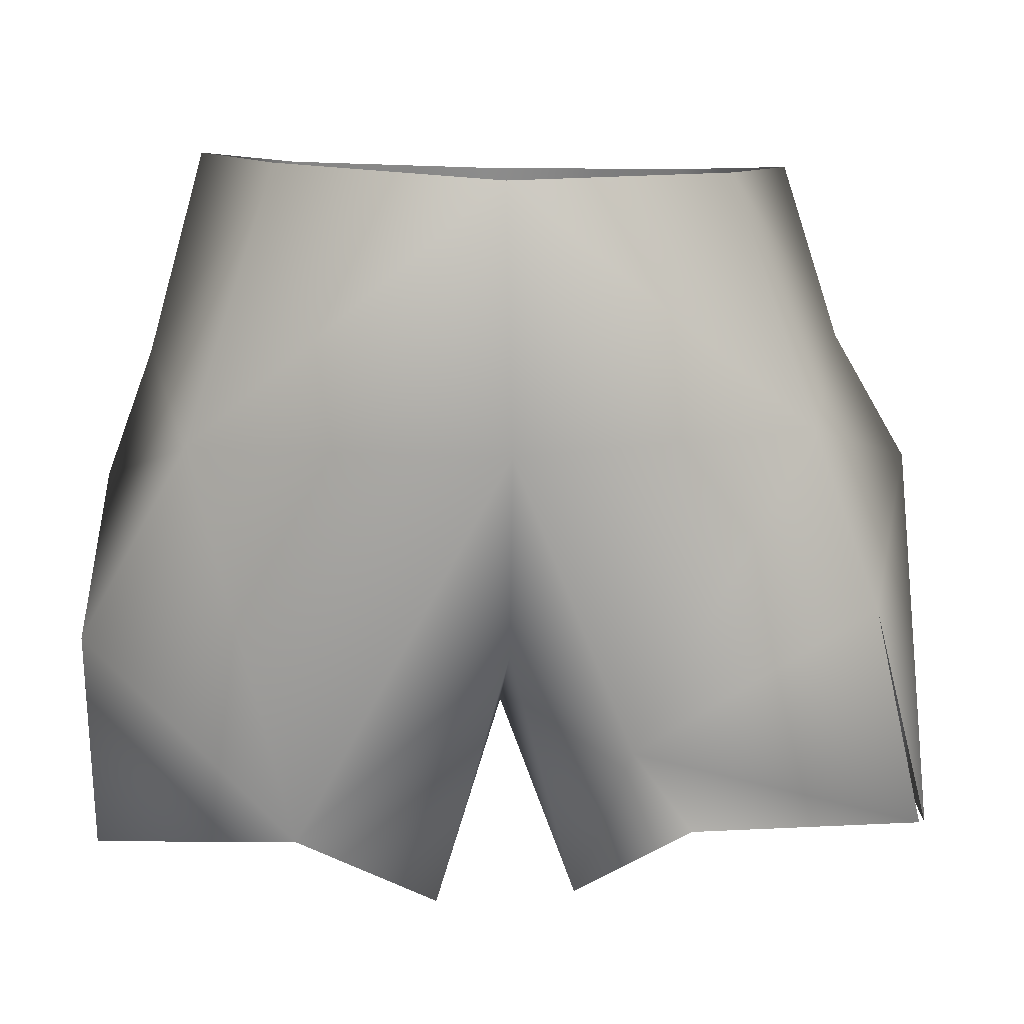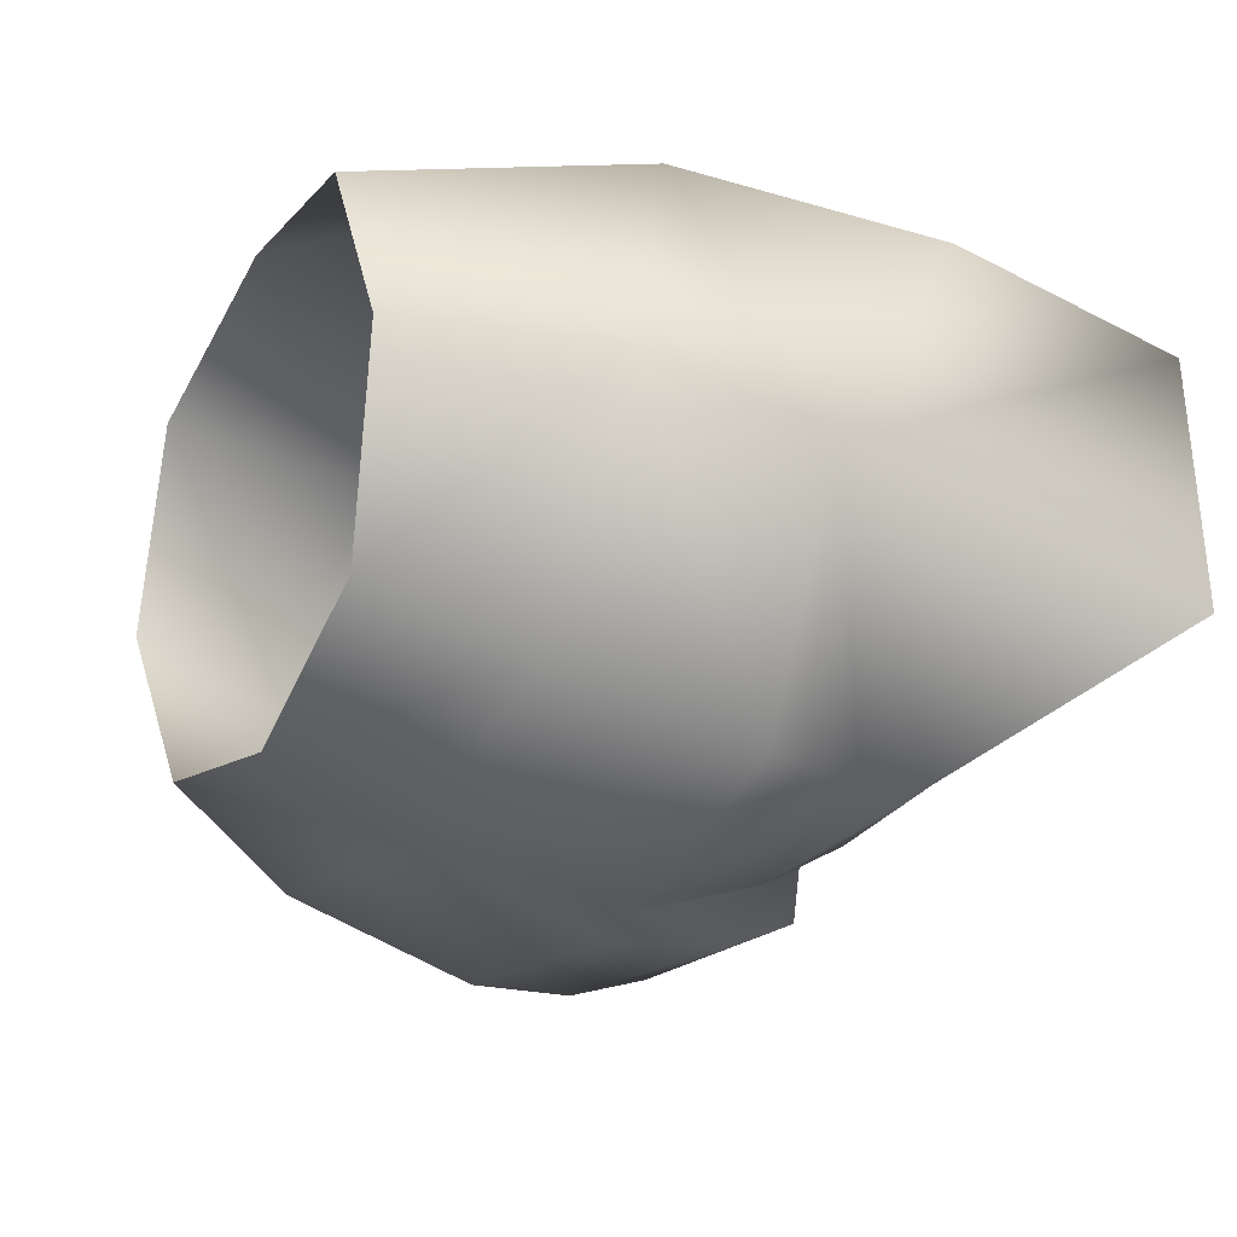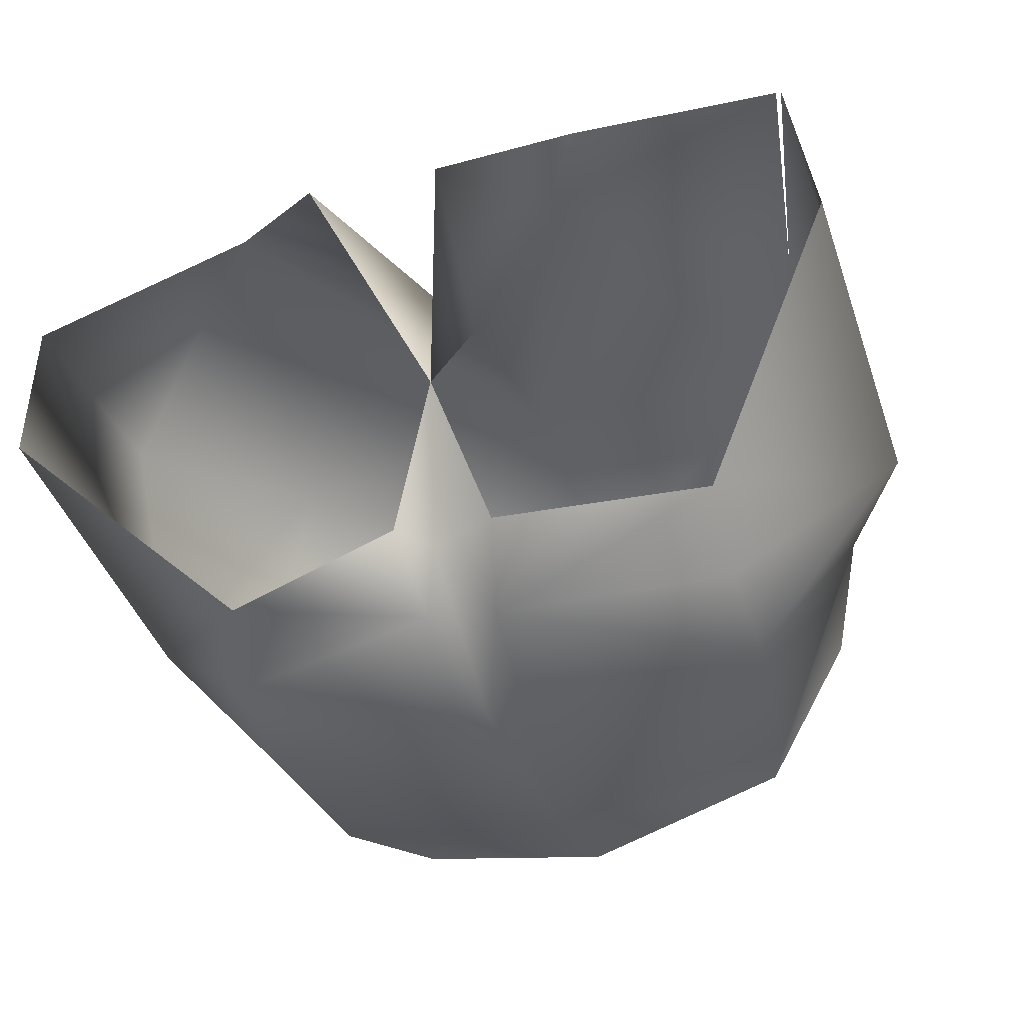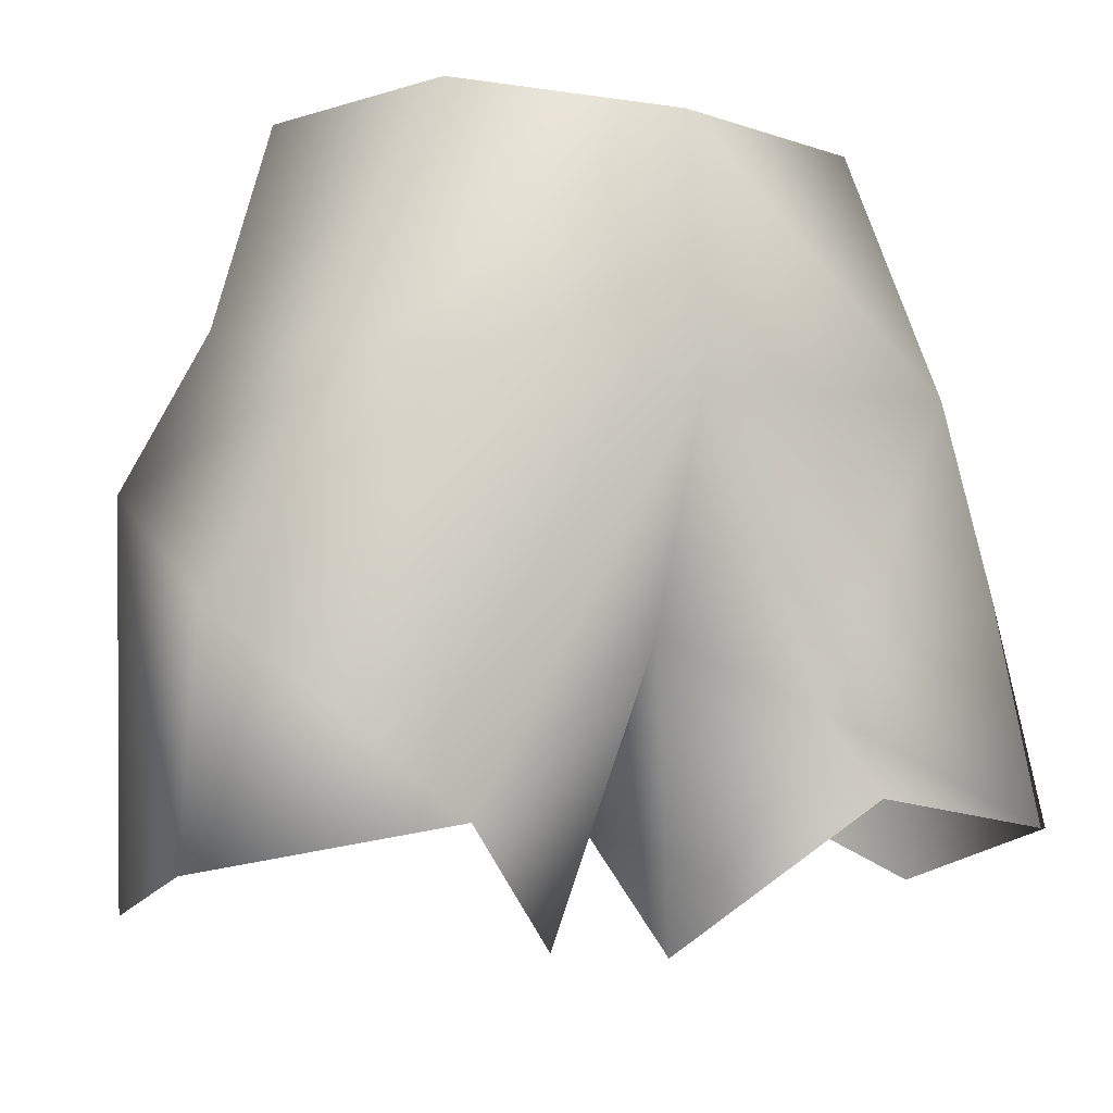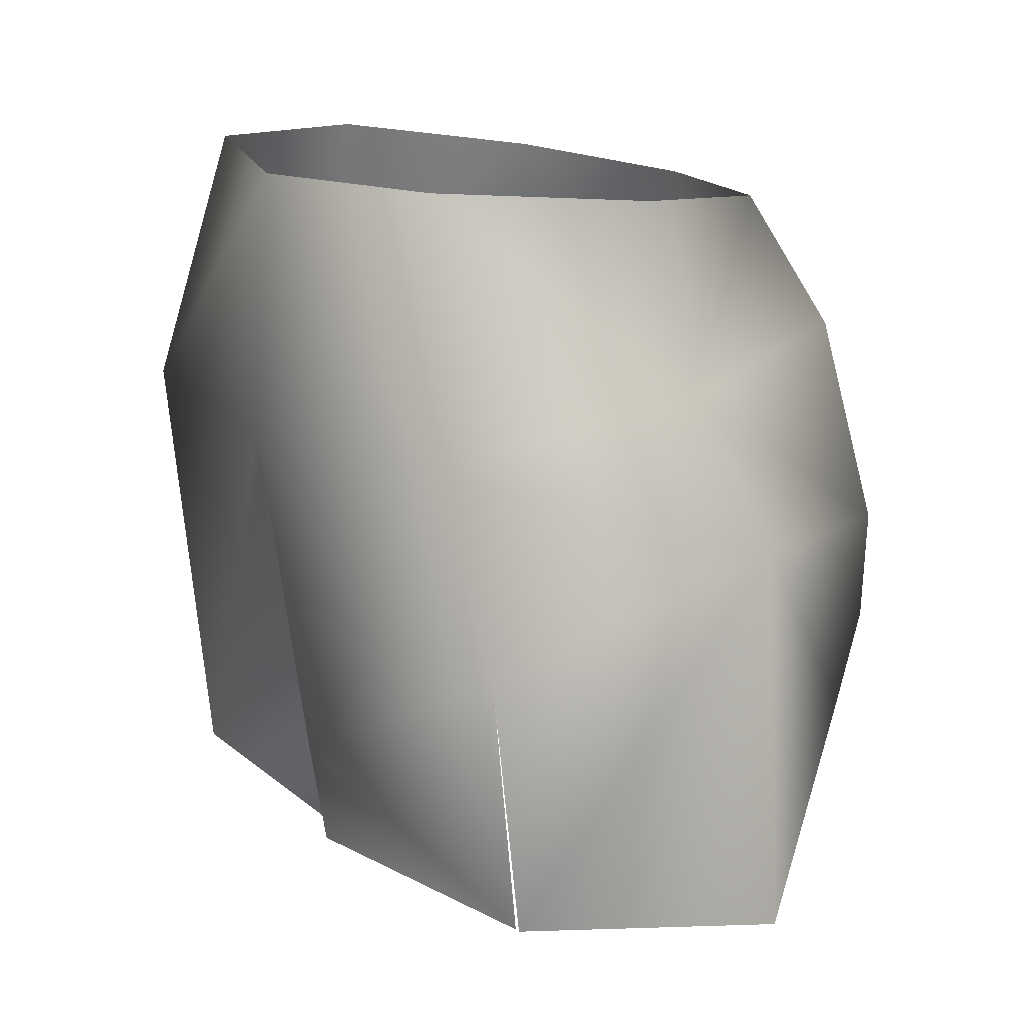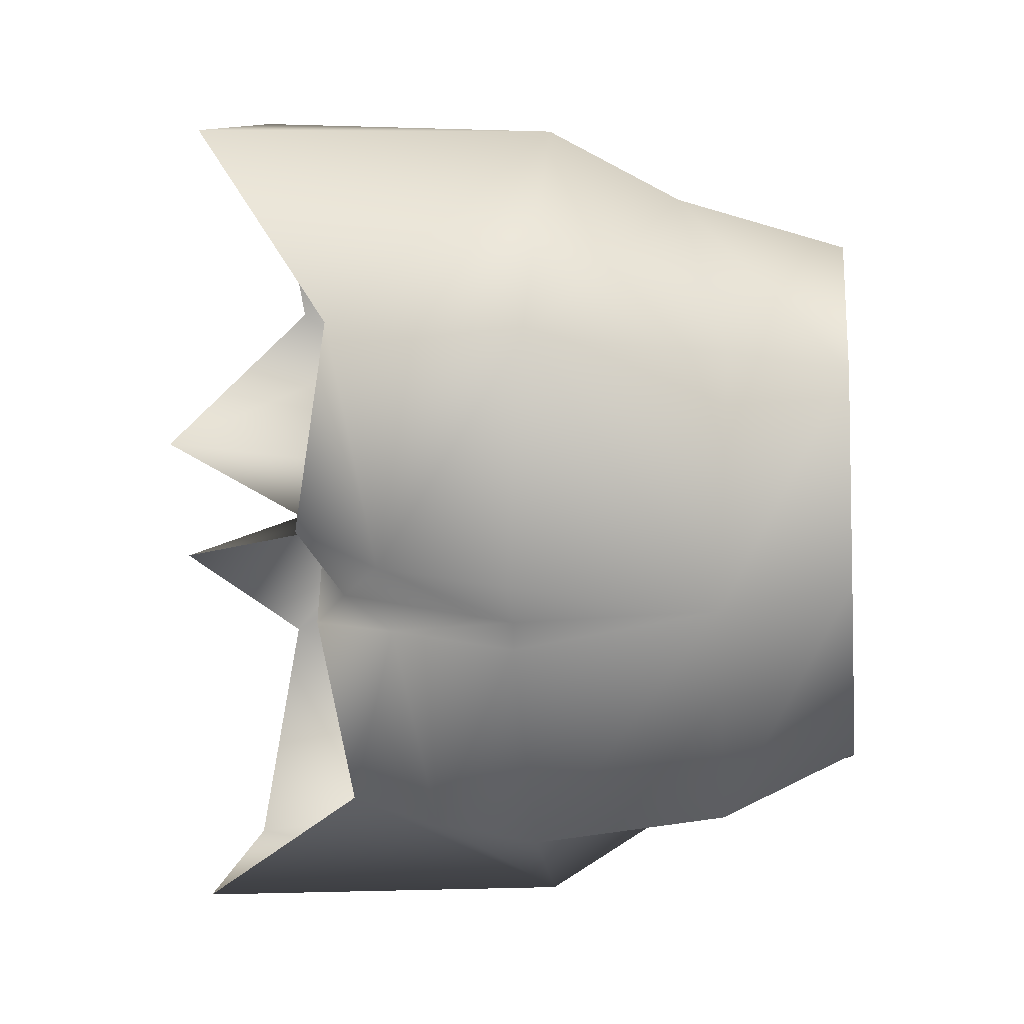
<metadata>
{"format":"obj","ext":"obj","renderer":"f3d","projection":"perspective","resolution":1024,"background":"white","views":[{"elev":13.2,"azim":-1.8,"up":"+Y"},{"elev":-27.8,"azim":-118.0,"up":"+Z"},{"elev":-46.0,"azim":20.6,"up":"+Z"},{"elev":-8.0,"azim":-28.6,"up":"+Y"},{"elev":15.3,"azim":58.8,"up":"+Y"},{"elev":-73.0,"azim":92.0,"up":"+Z"}]}
</metadata>
<code>
o 0001_r_sym307
v 0.03898 0.6047 -0.03923
v -0.02366 0.6016 -0.05024
v 0.02925 0.6367 -0.02209
v -0.02341 0.636 -0.03628
v 0.08163 0.4847 0.07732
v 0.02329 0.4896 0.09516
v -0.08698 0.5543 -0.04468
v -0.03051 0.5504 -0.05444
v -0.08146 0.5292 -0.04345
v -0.02815 0.5202 -0.04459
v -0.1249 0.472 0.05065
v -0.08565 0.6032 -0.03578
v -0.07525 0.6391 -0.02086
v 0.04732 0.5292 -0.04734
v -0.009078 0.5177 -0.05177
v 0.0467 0.555 -0.0493
v -0.01286 0.5493 -0.05838
v -0.1099 0.5952 0.02441
v 0.009179 0.5085 0.09242
v 0.06969 0.539 0.07608
v 0.0328 0.6441 0.07042
v -0.002597 0.4972 -0.04057
v -0.02053 0.4989 0.01818
v -0.07206 0.483 0.08184
v -0.09601 0.5814 0.08254
v -0.1252 0.5292 0.0611
v -0.001866 0.4542 0.04443
v -0.01944 0.5261 0.06912
v -0.001866 0.4542 0.04443
v 0.04963 0.5074 -0.03878
v 0.0905 0.4735 0.011
v -0.1245 0.5588 0.005757
v -0.0761 0.5077 -0.03722
v -0.02317 0.5505 -0.05506
v -0.02053 0.4989 0.01818
v 0.05241 0.5843 0.08075
v -0.02073 0.6438 0.08538
v -0.01951 0.5804 0.09071
v 0.06671 0.5973 0.01961
v 0.05181 0.6412 0.02328
v 0.0328 0.6441 0.07042
v -0.001866 0.4542 0.04443
v -0.02206 0.5078 -0.03332
v 0.08678 0.5639 0.01233
v 0.08297 0.4847 0.07732
v -0.02073 0.6438 0.08538
v -0.07453 0.6468 0.0716
v -0.0296 0.5004 -0.03212
v -0.07525 0.6391 -0.02086
v -0.09556 0.6453 0.0247
v -0.07453 0.6468 0.0716
v -0.1178 0.4639 -0.005771
v -0.03803 0.4556 0.05347
v -0.03803 0.4556 0.05347
v -0.09556 0.6453 0.0247
v 0.05181 0.6412 0.02328
v 0.02925 0.6367 -0.02209
v -0.02341 0.636 -0.03628
v 0.05181 0.6412 0.02328
v -0.09556 0.6453 0.0247
f 1 2 3
f 4 3 2
f 7 2 8
f 7 8 9
f 10 9 8
f 2 7 12
f 2 12 4
f 13 4 12
f 14 15 16
f 2 1 16
f 17 16 15
f 16 17 2
f 18 12 7
f 18 13 12
f 5 19 6
f 19 5 20
f 24 25 26
f 26 11 24
f 6 19 27
f 28 27 19
f 30 22 15
f 30 15 14
f 9 32 7
f 26 25 32
f 32 18 7
f 32 25 18
f 10 33 9
f 32 9 33
f 34 17 15
f 34 10 8
f 34 2 17
f 34 8 2
f 27 28 35
f 20 36 19
f 36 37 38
f 37 25 38
f 28 38 24
f 19 36 38
f 24 38 25
f 28 19 38
f 39 1 3
f 39 16 1
f 39 3 40
f 39 40 41
f 37 36 41
f 39 41 36
f 43 22 23
f 15 43 34
f 43 10 34
f 22 43 15
f 36 44 39
f 44 30 14
f 44 36 20
f 44 16 39
f 14 16 44
f 30 44 31
f 45 44 20
f 45 31 44
f 25 37 47
f 47 18 25
f 48 43 23
f 43 48 10
f 33 10 48
f 33 52 32
f 28 54 35
f 54 28 24
f 18 47 55
f 18 55 13
f 32 52 11 26
l 49 50
l 21 46
l 46 51
l 49 58
l 23 42
l 51 60
l 57 58
l 23 53
l 56 57
l 21 59

</code>
